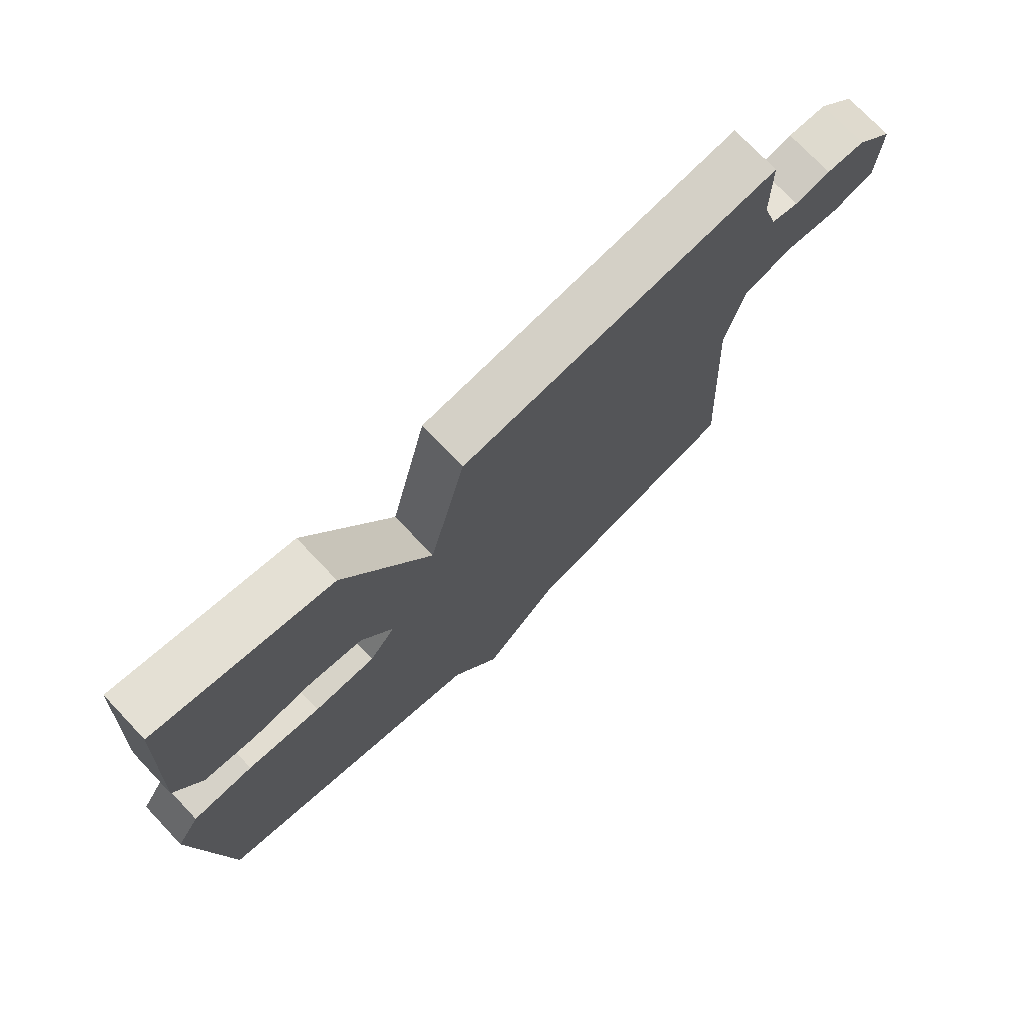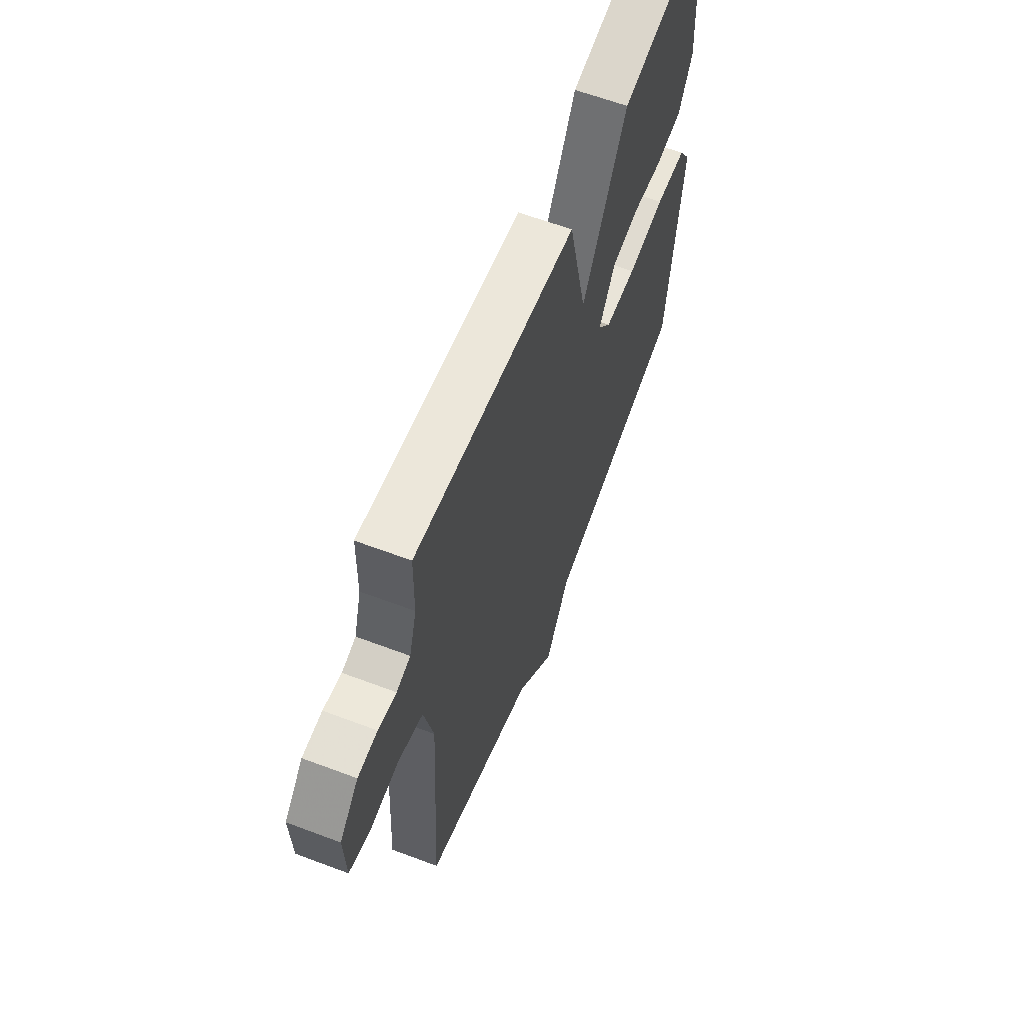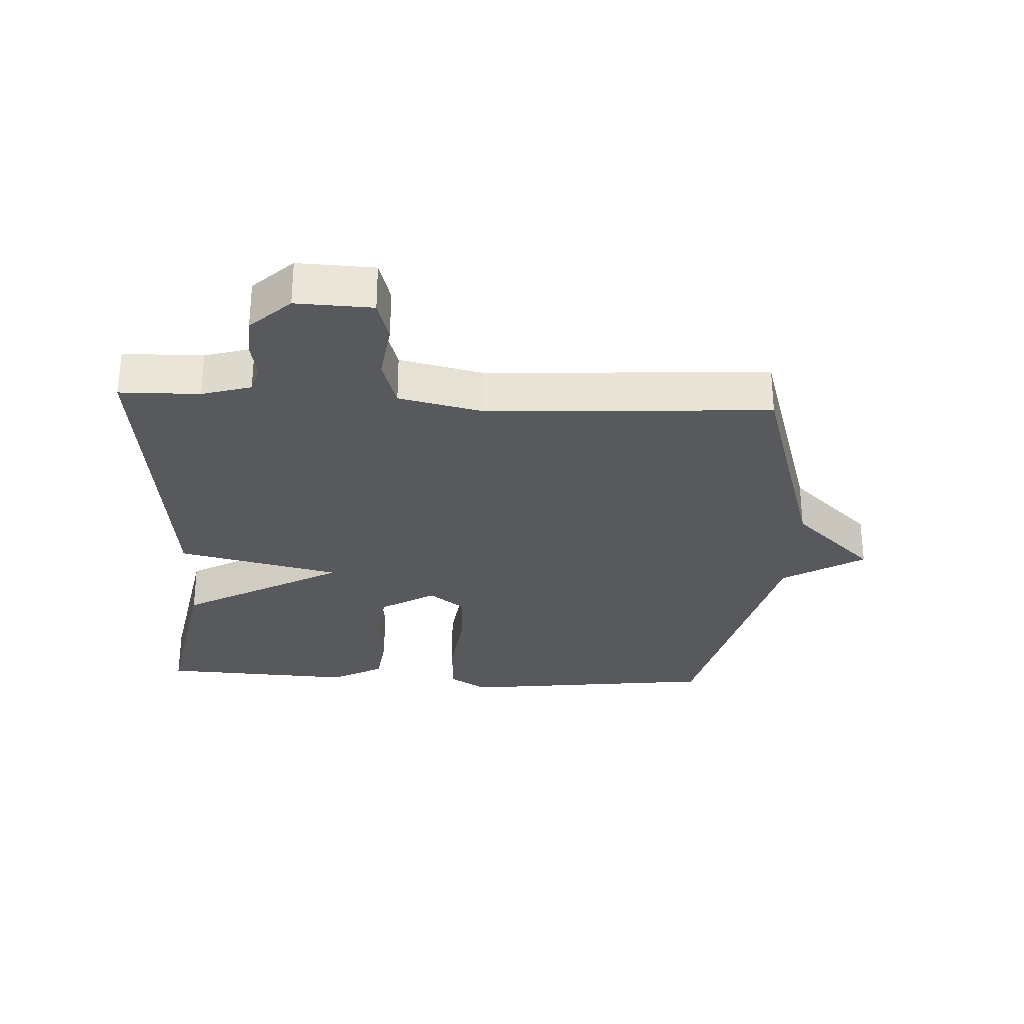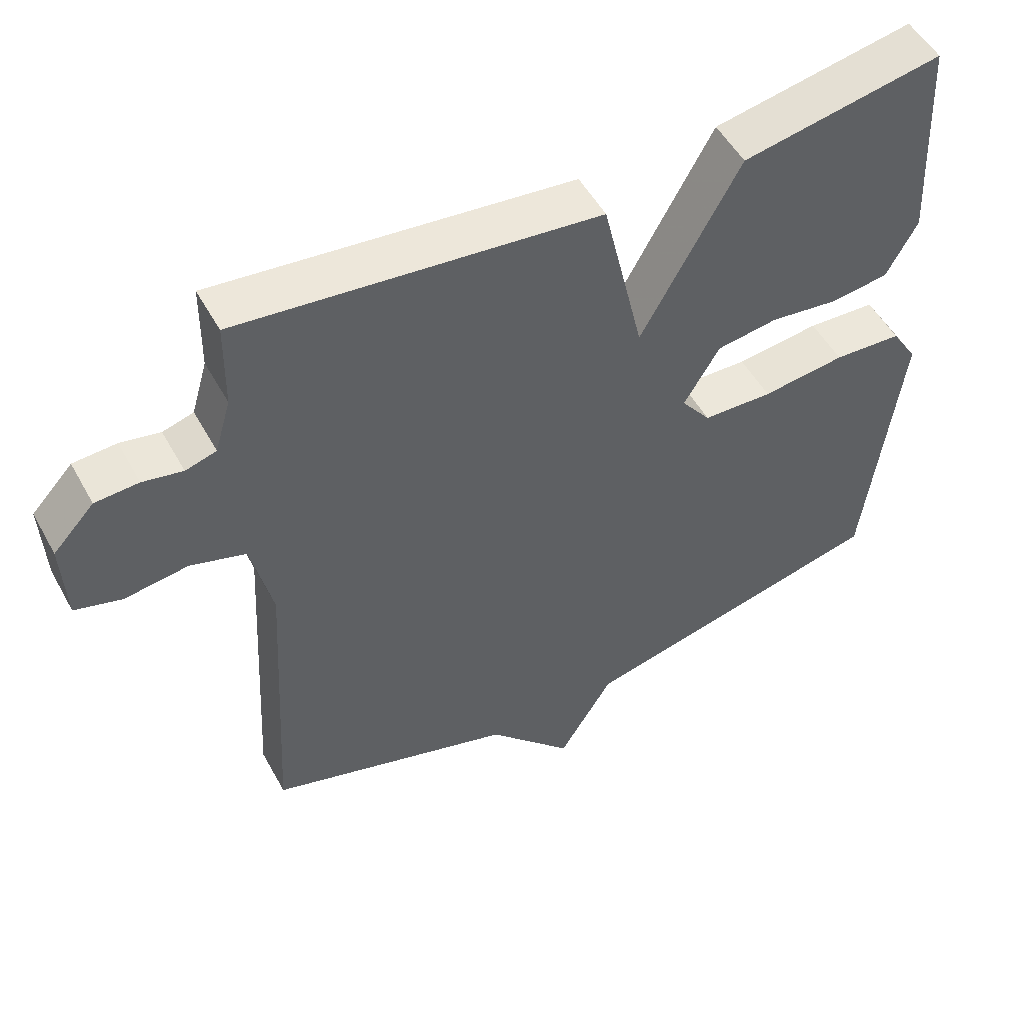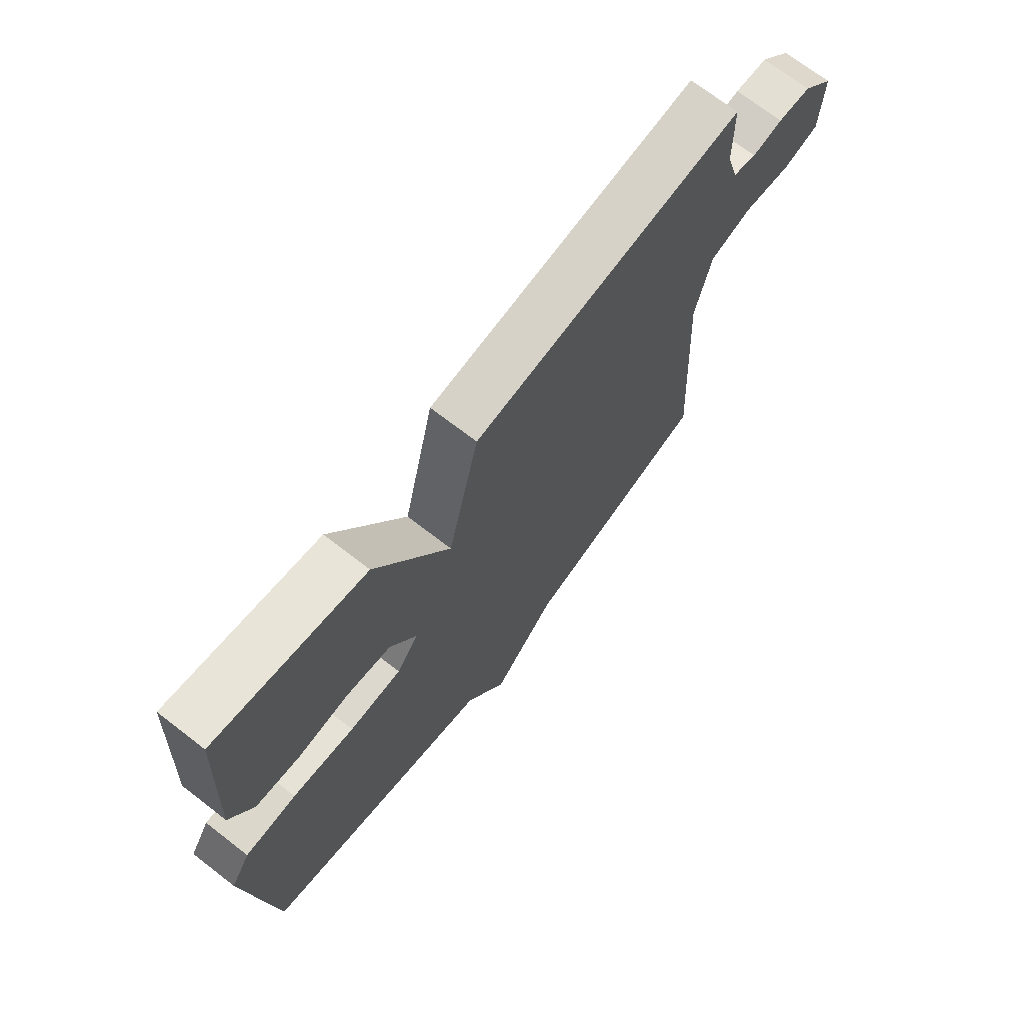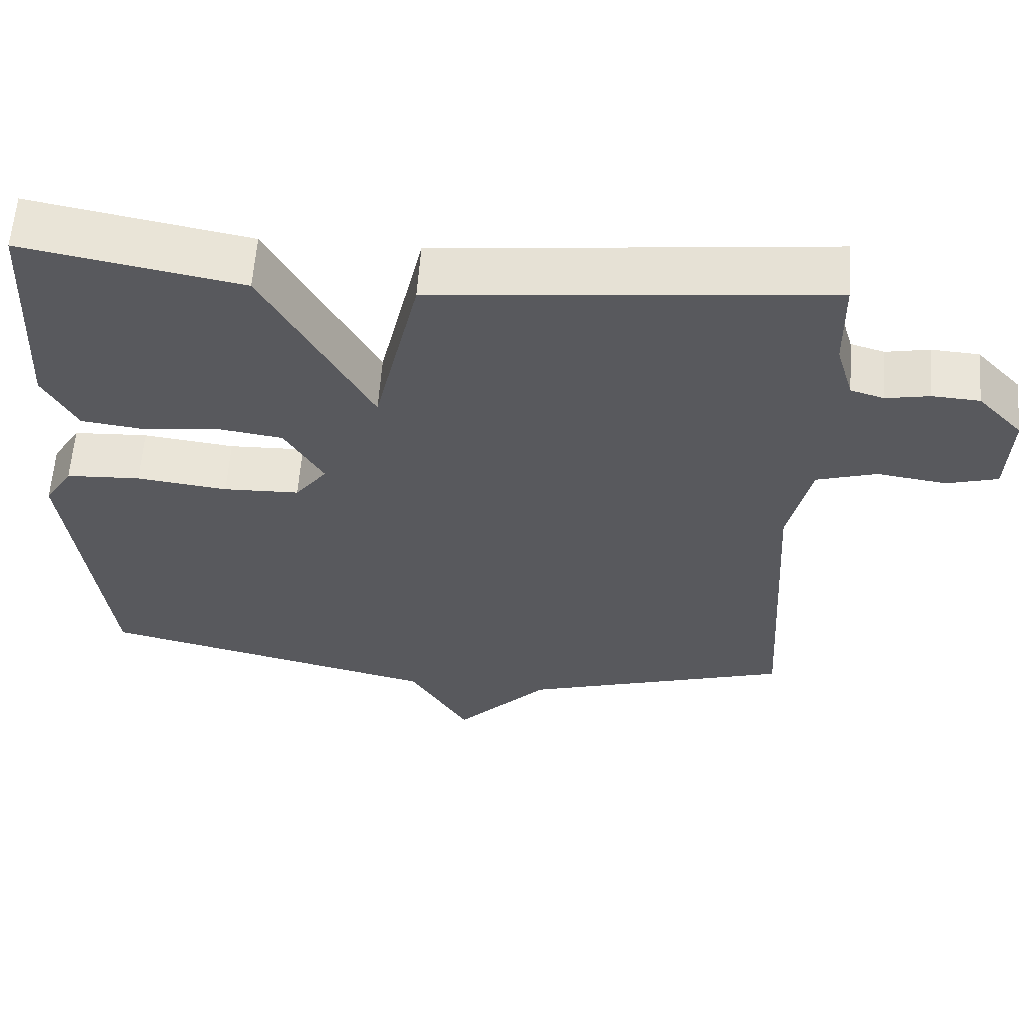
<metadata>
{"format":"obj","ext":"obj","renderer":"f3d","projection":"perspective","resolution":1024,"background":"white","views":[{"elev":74.3,"azim":-43.5,"up":"+Z"},{"elev":62.2,"azim":111.0,"up":"+Z"},{"elev":-29.3,"azim":87.1,"up":"+Y"},{"elev":51.7,"azim":151.8,"up":"+Z"},{"elev":70.6,"azim":-52.3,"up":"+Z"},{"elev":59.8,"azim":4.1,"up":"+Z"}]}
</metadata>
<code>
v 0.5 0.07 0.5
v 0.502 0.07 0.374
v 0.525 0.07 0.296
v 0.569 0.07 0.283
v 0.626 0.07 0.294
v 0.688 0.07 0.29
v 0.747 0.07 0.227
v 0.742 0.07 0.107
v 0.675 0.07 0.088
v 0.584 0.07 0.101
v 0.505 0.07 0.077
v 0.475 0.07 -0.054
v 0.5 0.07 -0.5
v 0.146 0.07 -0.607
v 0.024 0.07 -0.736
v -0.054 0.07 -0.607
v -0.5 0.07 -0.5
v -0.549 0.07 -0.093
v -0.512 0.07 -0.034
v -0.414 0.07 -0.029
v -0.295 0.07 -0.044
v -0.195 0.07 -0.041
v -0.153 0.07 0.014
v -0.204 0.07 0.1
v -0.291 0.07 0.113
v -0.388 0.07 0.101
v -0.472 0.07 0.112
v -0.516 0.07 0.194
v -0.5 0.07 0.5
v -0.214 0.07 0.446
v -0.073 0.07 0.19
v -0.014 0.07 0.446
v 0.5 0 0.5
v 0.502 0 0.374
v 0.525 0 0.296
v 0.569 0 0.283
v 0.626 0 0.294
v 0.688 0 0.29
v 0.747 0 0.227
v 0.742 0 0.107
v 0.675 0 0.088
v 0.584 0 0.101
v 0.505 0 0.077
v 0.475 0 -0.054
v 0.5 0 -0.5
v 0.146 0 -0.607
v 0.024 0 -0.736
v -0.054 0 -0.607
v -0.5 0 -0.5
v -0.549 0 -0.093
v -0.512 0 -0.034
v -0.414 0 -0.029
v -0.295 0 -0.044
v -0.195 0 -0.041
v -0.153 0 0.014
v -0.204 0 0.1
v -0.291 0 0.113
v -0.388 0 0.101
v -0.472 0 0.112
v -0.516 0 0.194
v -0.5 0 0.5
v -0.214 0 0.446
v -0.073 0 0.19
v -0.014 0 0.446
f 31 32 1 2
f 29 30 31
f 28 29 31
f 27 28 31
f 26 27 31
f 25 26 31
f 31 2 3
f 25 31 3
f 24 25 3
f 23 24 3 4
f 5 6 7
f 4 5 7
f 23 4 7
f 22 23 7
f 19 20 21
f 18 19 21
f 17 18 21
f 16 17 21
f 16 21 22
f 15 16 22
f 14 15 22
f 12 13 14 22
f 11 12 22
f 10 11 22 7
f 7 8 9 10
f 34 33 64 63
f 63 62 61
f 63 61 60
f 63 60 59
f 63 59 58
f 63 58 57
f 35 34 63
f 35 63 57
f 35 57 56
f 36 35 56 55
f 39 38 37
f 39 37 36
f 39 36 55
f 39 55 54
f 53 52 51
f 53 51 50
f 53 50 49
f 53 49 48
f 54 53 48
f 54 48 47
f 54 47 46
f 54 46 45 44
f 54 44 43
f 39 54 43 42
f 42 41 40 39
f 1 33 34 2
f 2 34 35 3
f 3 35 36 4
f 4 36 37 5
f 5 37 38 6
f 6 38 39 7
f 7 39 40 8
f 8 40 41 9
f 9 41 42 10
f 10 42 43 11
f 11 43 44 12
f 12 44 45 13
f 13 45 46 14
f 14 46 47 15
f 15 47 48 16
f 16 48 49 17
f 17 49 50 18
f 18 50 51 19
f 19 51 52 20
f 20 52 53 21
f 21 53 54 22
f 22 54 55 23
f 23 55 56 24
f 24 56 57 25
f 25 57 58 26
f 26 58 59 27
f 27 59 60 28
f 28 60 61 29
f 29 61 62 30
f 30 62 63 31
f 31 63 64 32
f 32 64 33 1

</code>
